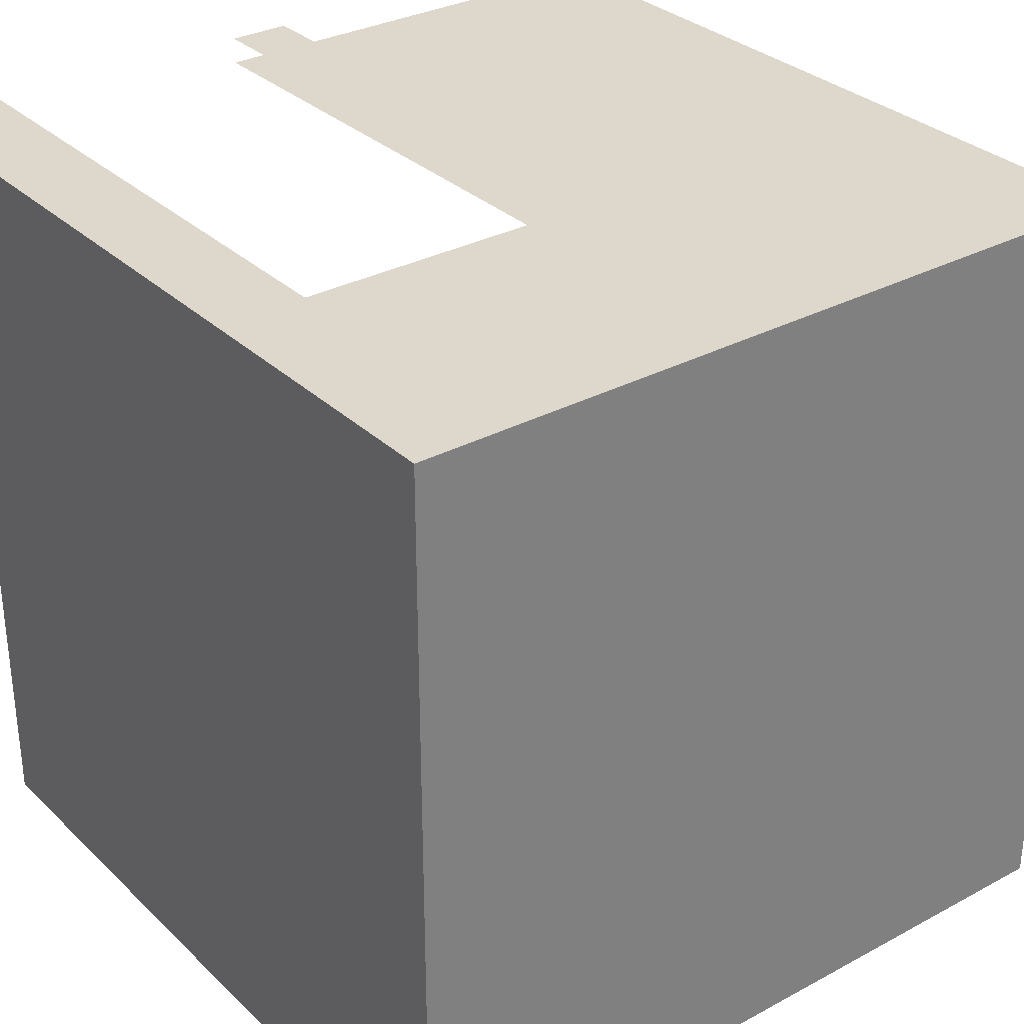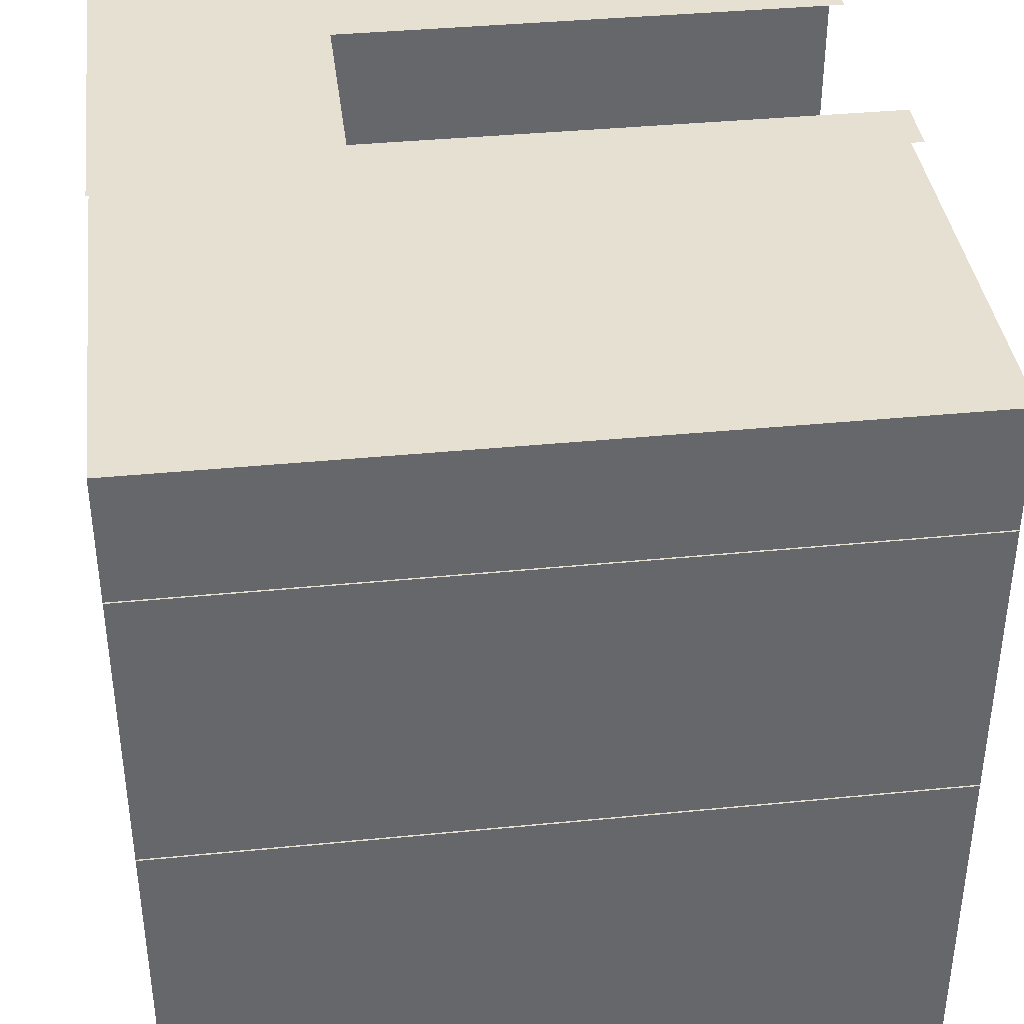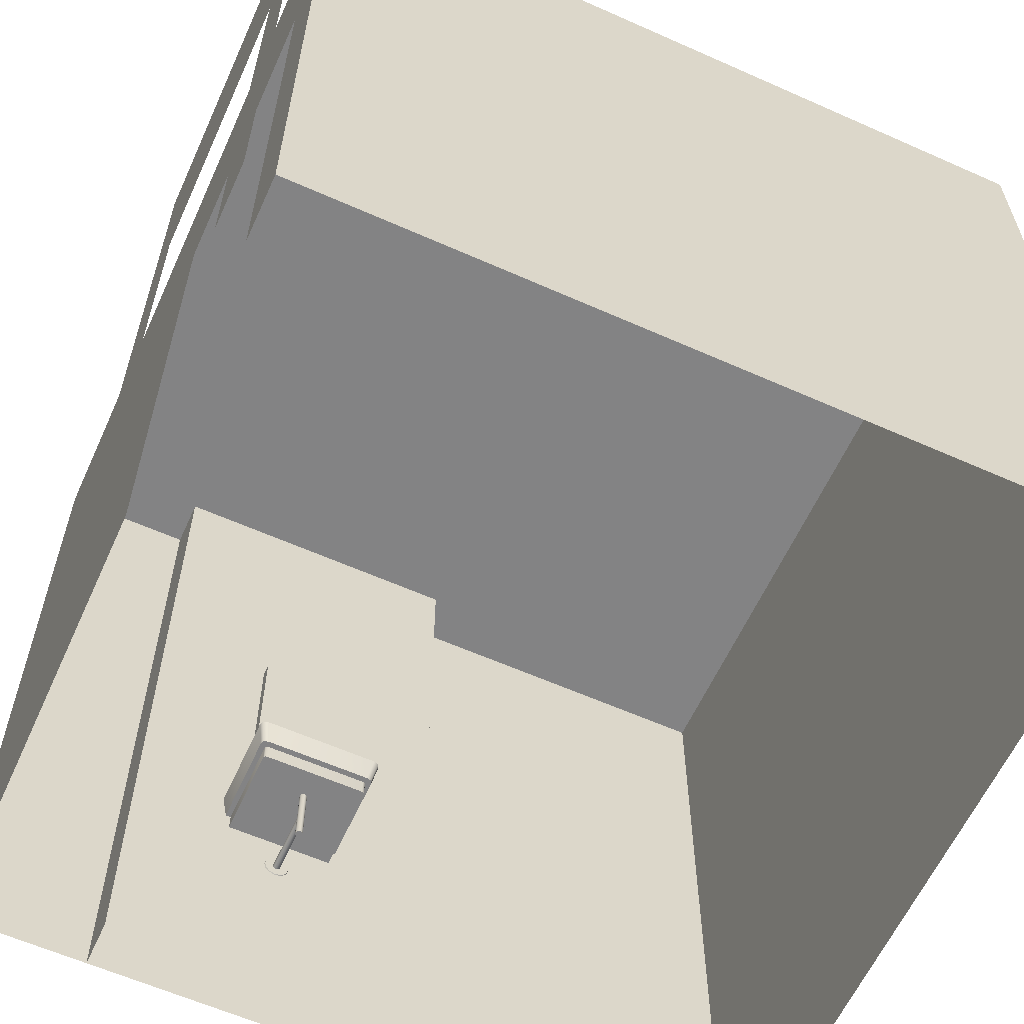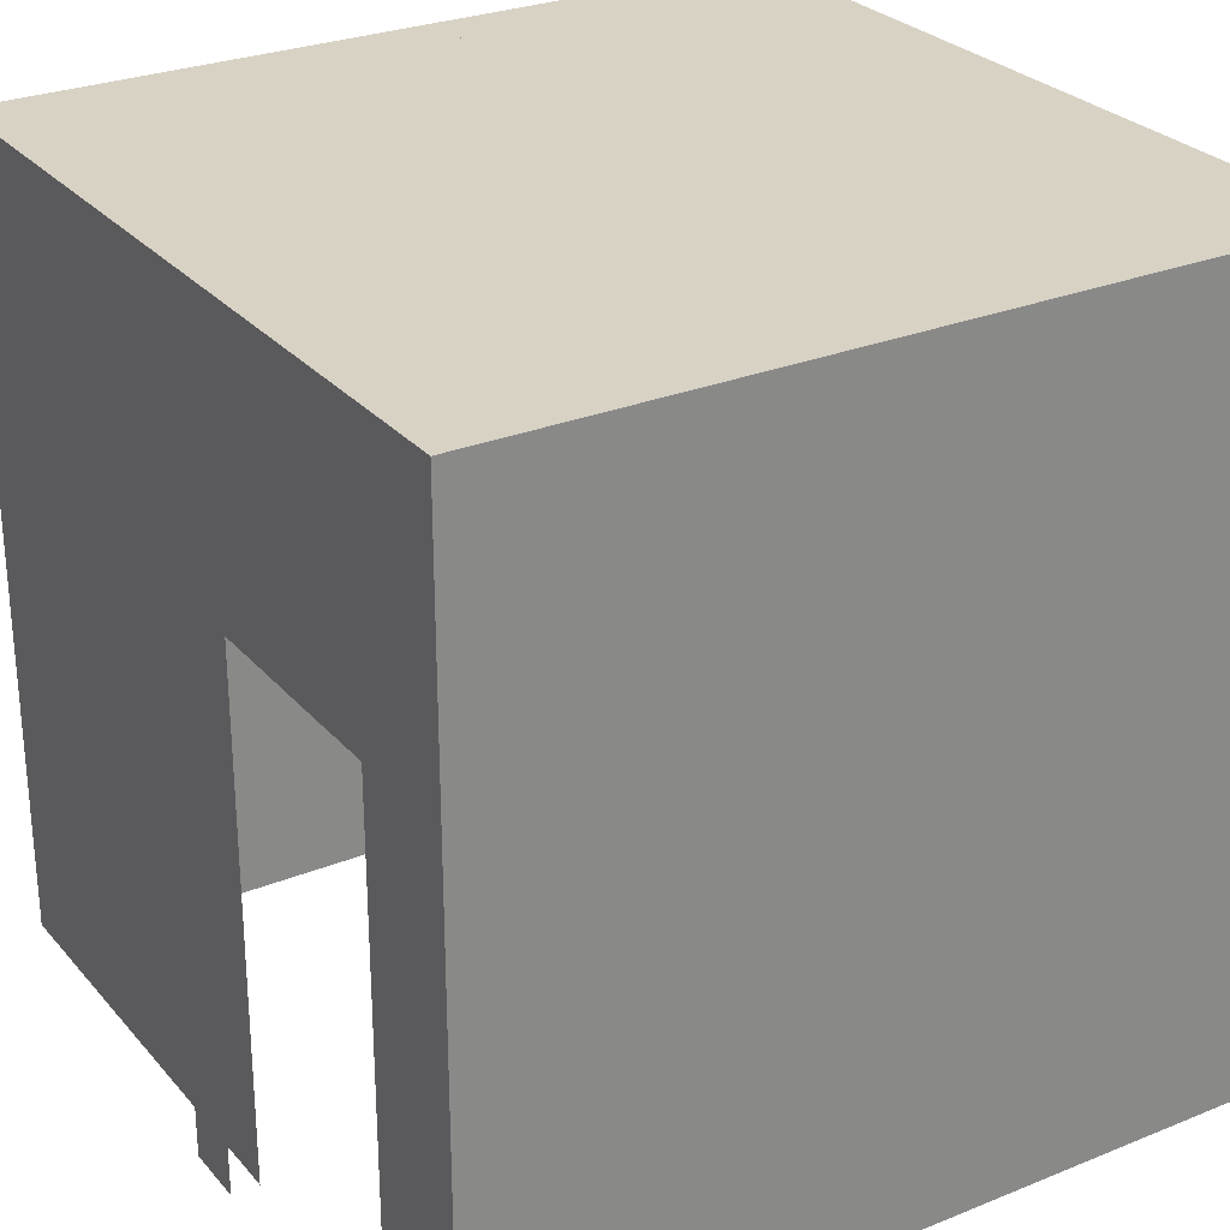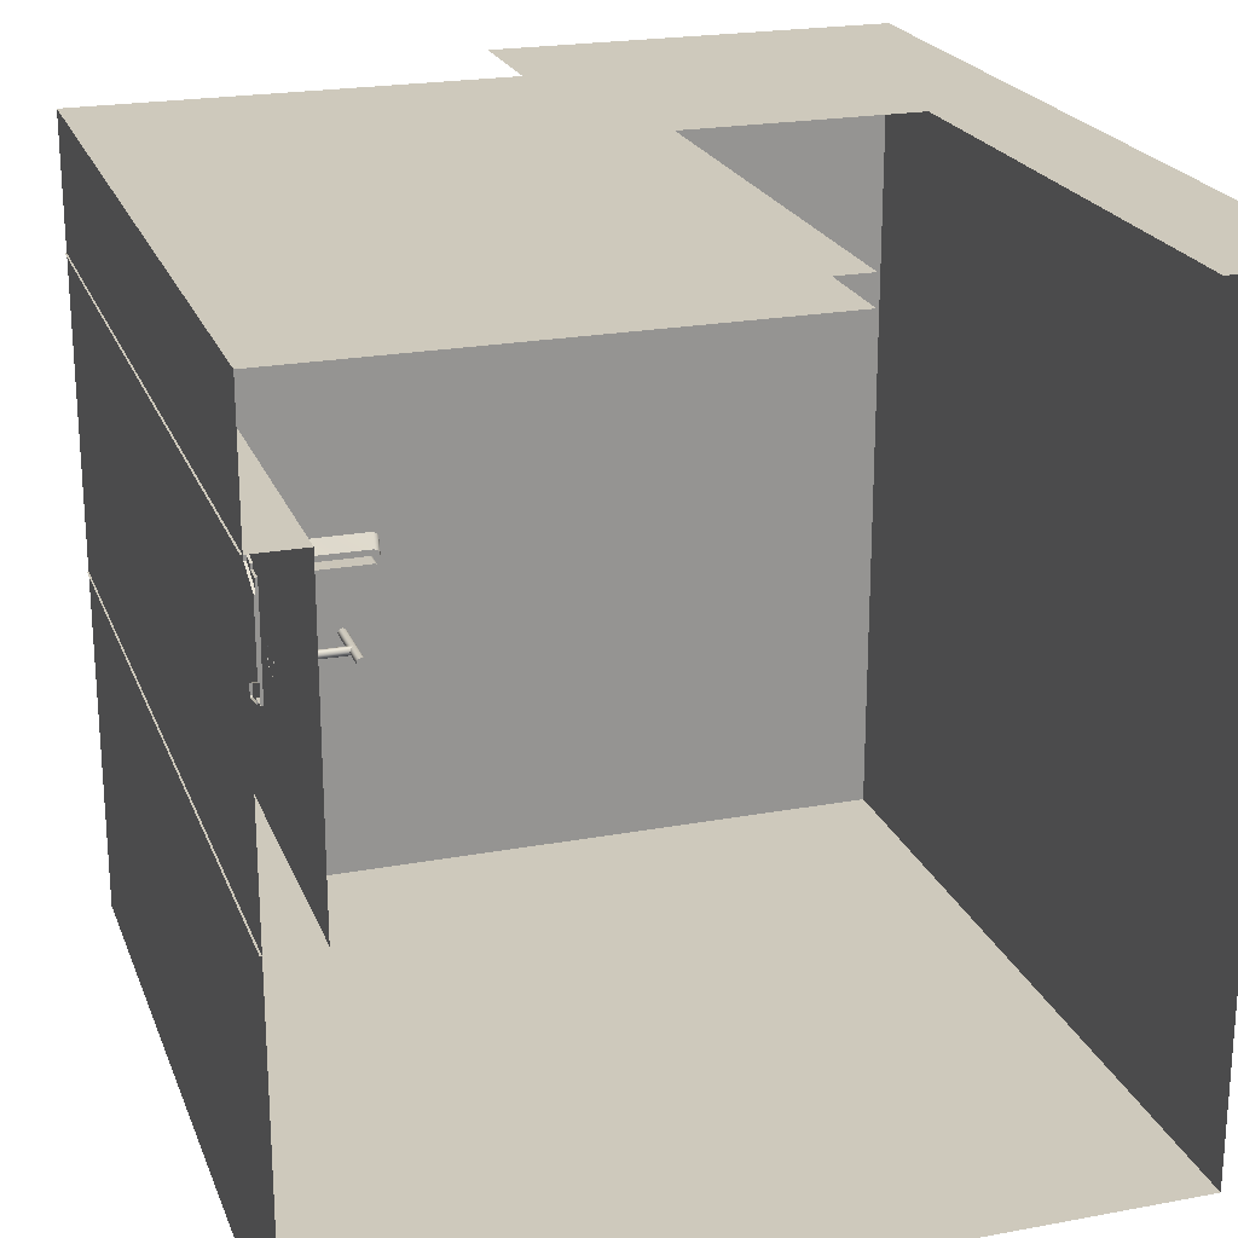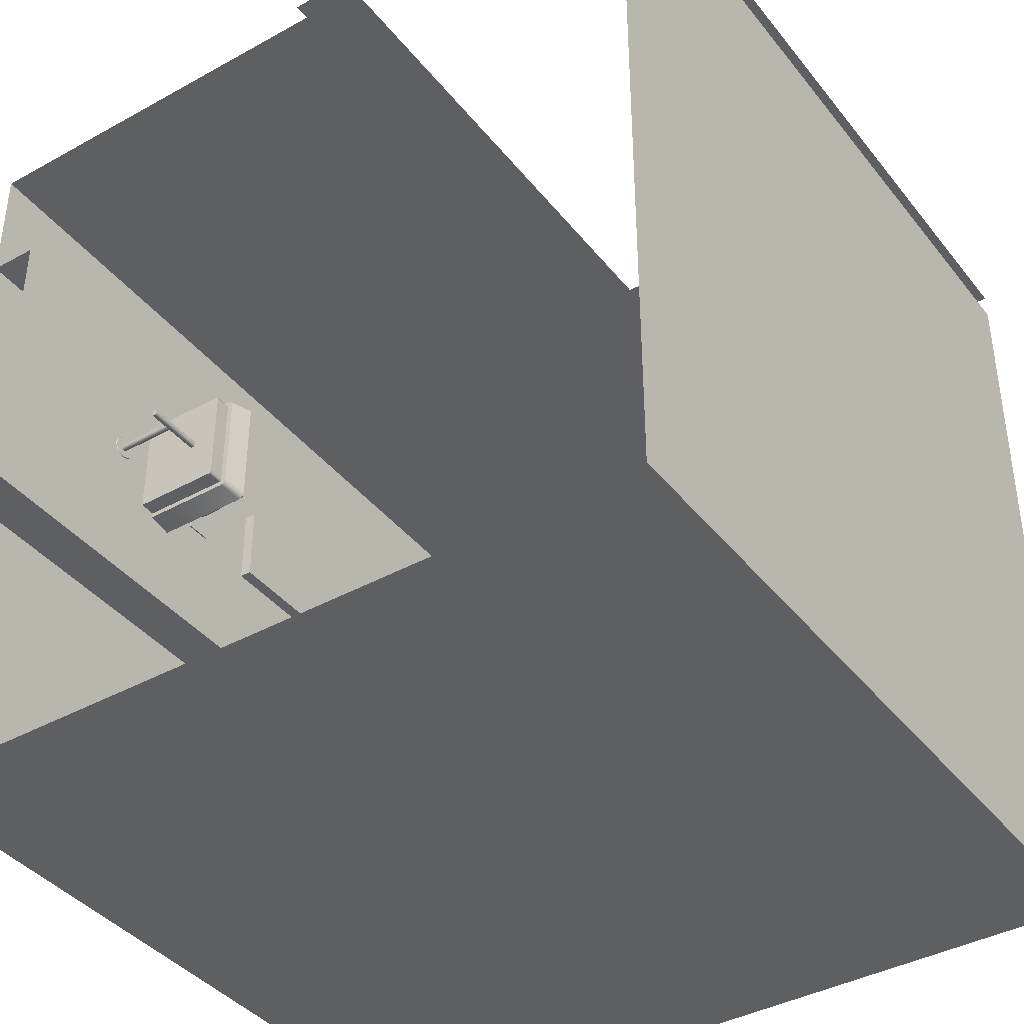
<metadata>
{"format":"obj","ext":"obj","renderer":"f3d","projection":"perspective","resolution":1024,"background":"white","views":[{"elev":31.4,"azim":-37.3,"up":"+Y"},{"elev":38.3,"azim":82.9,"up":"+Y"},{"elev":-61.1,"azim":-114.4,"up":"+Z"},{"elev":27.7,"azim":-121.8,"up":"+Z"},{"elev":22.3,"azim":162.2,"up":"+Y"},{"elev":-39.8,"azim":-145.6,"up":"+Y"}]}
</metadata>
<code>
v  225 -150 0
v  225 -300 0
v  225 -300 300
v  225 -150 300
v  206.3 -49.87 0
v  206.3 -166.5 0
v  206.3 -166.5 300
v  206.3 -49.87 300
v  225.7 -166.5 0
v  225.7 -166.5 300
v  225.7 -49.87 0
v  225.7 -49.87 300
v  225 0 0
v  225 0 300
v  75 -300 0
v  75 -300 300
v  -75 -300 0
v  -75 -300 300
v  -75 -150 0
v  -75 -150 300
v  -75 0 0
v  -75 0 300
v  75 0 0
v  75 0 300
v  51.48 0 207
v  51.48 0 0
v  -51.48 0 0
v  -51.48 0 207
v  75 -150 300
v  75 10 0
v  51.48 10 0
v  51.48 10 207
v  75 10 300
v  -75 10 0
v  -75 10 300
v  -51.48 10 207
v  -51.48 10 0
v  171.2 -88.33 79.27
v  171.9 -88.04 79.27
v  207.2 -88.04 79.27
v  207.2 -108.2 79.27
v  171 -108.2 79.27
v  171 -89.21 79.27
v  176.7 -94.57 82.18
v  207.2 -108.2 82.18
v  177.2 -94.37 82.18
v  168.8 -88.46 85.66
v  168.8 -108.2 85.66
v  166.8 -108.2 95.03
v  166.8 -86.81 95.03
v  207.2 -86.05 85.66
v  170.8 -86.05 85.66
v  169 -84.21 95.03
v  207.2 -84.21 95.02
v  169.3 -86.65 85.66
v  167.4 -84.86 95.03
v  207.2 -88.04 85.66
v  171.9 -88.04 85.66
v  171.2 -88.33 85.66
v  171 -89.21 85.66
v  167.2 -108.2 95.46
v  171.6 -108.2 95.46
v  171.6 -90.03 95.46
v  167.2 -87.09 95.46
v  207.2 -84.7 95.46
v  169.3 -84.66 95.46
v  172.6 -88.91 95.46
v  207.2 -88.91 95.46
v  167.7 -85.23 95.46
v  171.9 -89.19 95.46
v  176.5 -108.2 82.18
v  176.5 -95.17 82.18
v  207.2 -94.37 82.18
v  171 -108.2 85.66
v  207.2 -128.3 79.27
v  171.9 -128.3 79.27
v  171.2 -128 79.27
v  171 -127.2 79.27
v  176.7 -121.8 82.18
v  177.2 -122 82.18
v  168.8 -127.9 85.66
v  166.8 -129.6 95.03
v  207.2 -130.3 85.66
v  207.2 -132.2 95.02
v  169 -132.2 95.03
v  170.8 -130.3 85.66
v  169.3 -129.7 85.66
v  167.4 -131.5 95.03
v  171.9 -128.3 85.66
v  207.2 -128.3 85.66
v  171 -127.2 85.66
v  171.2 -128 85.66
v  167.2 -129.3 95.46
v  171.6 -126.3 95.46
v  207.2 -131.7 95.46
v  207.2 -127.5 95.46
v  172.6 -127.5 95.46
v  169.3 -131.7 95.46
v  171.9 -127.2 95.46
v  167.7 -131.1 95.46
v  176.5 -121.2 82.18
v  207.2 -122 82.18
v  182.3 -106.8 79.77
v  183 -107 79.77
v  183 -107 55.88
v  182.3 -106.8 55.88
v  183.5 -107.5 79.77
v  183.5 -107.5 55.88
v  183.7 -108.2 79.77
v  183.7 -108.2 55.88
v  180.8 -108.2 79.77
v  181 -107.5 79.77
v  181 -107.5 55.88
v  180.8 -108.2 55.88
v  181.5 -107 79.77
v  181.5 -107 55.88
v  182.3 -106.8 65.31
v  182.3 -107 66.02
v  206.3 -107 66.02
v  206.3 -106.8 65.31
v  182.3 -107.5 66.53
v  206.3 -107.5 66.53
v  182.3 -108.2 66.72
v  206.3 -108.2 66.72
v  182.3 -108.2 63.9
v  182.3 -107.5 64.09
v  206.3 -107.5 64.09
v  206.3 -108.2 63.9
v  182.3 -107 64.6
v  206.3 -107 64.6
v  206.4 -108.2 70.04
v  206.4 -105.8 69.41
v  206 -105.9 69.25
v  206 -108.2 69.86
v  206.4 -104.1 67.68
v  206 -104.2 67.59
v  206.4 -103.5 65.31
v  206 -103.6 65.31
v  206.4 -104.1 62.94
v  206 -104.2 63.03
v  206.4 -105.8 61.21
v  206 -105.9 61.37
v  206.4 -108.2 60.58
v  206 -108.2 60.75
v  207 -108.2 115.8
v  207 -106.6 115.4
v  196.9 -106.6 115.4
v  196.9 -108.2 115.8
v  207 -105.5 114.3
v  196.9 -105.5 114.3
v  207 -105 112.7
v  196.9 -105 112.7
v  207 -105.5 111.1
v  196.9 -105.5 111.1
v  207 -106.6 110
v  197.6 -106.6 110
v  207 -108.2 109.5
v  197.6 -108.2 109.5
v  196.9 -106.6 110
v  196.9 -108.2 109.5
v  196.9 -108.2 103.4
v  196.9 -106.6 103.4
v  197.6 -106.6 103.4
v  197.6 -108.2 103.4
v  186.6 -106.5 112.5
v  197.9 -106.5 112.5
v  197.9 -106.5 111.8
v  186.7 -106.5 111.8
v  186.6 -108.2 112.5
v  197.9 -108.2 112.5
v  186 -106.5 112.3
v  186.3 -106.5 111.7
v  186 -108.2 112.3
v  185.5 -106.5 111.7
v  186.1 -106.5 111.4
v  185.5 -108.2 111.7
v  184.2 -106.5 109
v  184.8 -106.5 108.7
v  184.2 -108.2 109
v  197.9 -108.2 111.8
v  186.7 -108.2 111.8
v  186.3 -108.2 111.7
v  186.1 -108.2 111.4
v  184.8 -108.2 108.7
v  205.8 -96.48 107.7
v  205.8 -108.2 107.7
v  205.8 -108.2 117.7
v  205.8 -96.48 117.7
v  206.5 -96.4 117.7
v  206.5 -96.4 107.6
v  206.5 -108.2 107.6
v  206.5 -108.2 117.7
v  182.3 -109.6 79.77
v  182.3 -109.6 55.88
v  183 -109.4 55.88
v  183 -109.4 79.77
v  183.5 -108.9 55.88
v  183.5 -108.9 79.77
v  181 -108.9 55.88
v  181 -108.9 79.77
v  181.5 -109.4 55.88
v  181.5 -109.4 79.77
v  182.3 -109.6 65.31
v  206.3 -109.6 65.31
v  206.3 -109.4 66.02
v  182.3 -109.4 66.02
v  206.3 -108.9 66.53
v  182.3 -108.9 66.53
v  206.3 -108.9 64.09
v  182.3 -108.9 64.09
v  206.3 -109.4 64.6
v  182.3 -109.4 64.6
v  206 -110.5 69.25
v  206.4 -110.5 69.41
v  206 -112.1 67.59
v  206.4 -112.3 67.68
v  206 -112.7 65.31
v  206.4 -112.9 65.31
v  206 -112.1 63.03
v  206.4 -112.3 62.94
v  206 -110.5 61.37
v  206.4 -110.5 61.21
v  196.9 -109.8 115.4
v  207 -109.8 115.4
v  207 -110.9 114.3
v  196.9 -110.9 114.3
v  207 -111.3 112.7
v  196.9 -111.3 112.7
v  207 -110.9 111.1
v  196.9 -110.9 111.1
v  207 -109.8 110
v  197.6 -109.8 110
v  196.9 -109.8 110
v  197.6 -109.8 103.4
v  196.9 -109.8 103.4
v  186.6 -109.8 112.5
v  186.7 -109.8 111.8
v  197.9 -109.8 111.8
v  197.9 -109.8 112.5
v  186 -109.8 112.3
v  186.3 -109.8 111.7
v  185.5 -109.8 111.7
v  186.1 -109.8 111.4
v  184.2 -109.8 109
v  184.8 -109.8 108.7
v  205.8 -119.9 107.7
v  205.8 -119.9 117.7
v  206.5 -120 117.7
v  206.5 -120 107.6
v  201.8 -108.2 141.6
v  201.8 -108.2 189.2
v  201.8 -92.51 189.2
v  201.8 -92.51 141.6
v  207.1 -108.2 141.6
v  207.1 -92.51 141.6
v  207.1 -92.51 189.2
v  207.1 -108.2 189.2
v  201.8 -123.9 141.6
v  201.8 -123.9 189.2
v  207.1 -123.9 141.6
v  207.1 -123.9 189.2
g bathroom
f 1 2 3 4
f 5 6 7 8
f 6 9 10 7
f 11 5 8 12
f 13 1 4 14
f 2 15 16 3
f 15 17 18 16
f 17 19 20 18
f 19 21 22 20
f 23 13 14 24
f 23 24 25 26
f 21 27 28 22
f 25 24 22 28
f 20 22 24 29
f 18 20 29 16
f 16 29 4 3
f 29 24 14 4
f 30 31 32 33
f 34 35 36 37
f 32 36 35 33
f 38 39 40 41 42 43
f 44 45 46
f 47 48 49 50
f 51 52 53 54
f 55 47 50 56
f 52 55 56 53
f 52 51 57 58
f 47 55 59 60
f 55 52 58 59
f 58 57 40 39
f 60 59 38 43
f 59 58 39 38
f 61 62 63 64
f 65 66 67 68
f 66 69 70 67
f 69 64 63 70
f 62 71 72 63
f 68 67 46 73
f 67 70 44 46
f 70 63 72 44
f 64 50 49 61
f 65 54 53 66
f 69 56 50 64
f 66 53 56 69
f 48 47 60 74
f 60 43 42 74
f 72 71 45
f 45 73 46
f 44 72 45
f 75 76 77 78 42 41
f 79 80 45
f 81 82 49 48
f 83 84 85 86
f 87 88 82 81
f 86 85 88 87
f 86 89 90 83
f 81 91 92 87
f 87 92 89 86
f 89 76 75 90
f 91 78 77 92
f 92 77 76 89
f 61 93 94 62
f 95 96 97 98
f 98 97 99 100
f 100 99 94 93
f 62 94 101 71
f 96 102 80 97
f 97 80 79 99
f 99 79 101 94
f 93 61 49 82
f 95 98 85 84
f 100 93 82 88
f 98 100 88 85
f 48 74 91 81
f 91 74 42 78
f 101 45 71
f 45 80 102
f 79 45 101
f 103 104 105 106
f 104 107 108 105
f 107 109 110 108
f 111 112 113 114
f 112 115 116 113
f 115 103 106 116
f 106 105 108 110 114 113 116
f 117 118 119 120
f 118 121 122 119
f 121 123 124 122
f 125 126 127 128
f 126 129 130 127
f 129 117 120 130
f 131 132 133 134
f 132 135 136 133
f 135 137 138 136
f 137 139 140 138
f 139 141 142 140
f 141 143 144 142
f 138 140 142 144 134 133 136
f 145 146 147 148
f 149 150 147 146
f 151 152 150 149
f 153 154 152 151
f 155 156 154 153
f 157 158 156 155
f 148 159 160
f 156 159 154
f 161 162 163 164
f 160 159 162 161
f 159 156 163 162
f 156 158 164 163
f 148 152 154
f 154 159 148
f 148 147 150
f 150 152 148
f 165 166 167 168
f 165 169 170 166
f 171 165 168 172
f 171 173 169 165
f 174 171 172 175
f 174 176 173 171
f 177 174 175 178
f 177 179 176 174
f 168 167 180 181
f 172 168 181 182
f 175 172 182 183
f 178 175 183 184
f 177 178 184 179
f 185 186 187 188
f 189 190 185 188
f 191 186 185 190
f 192 189 188 187
f 193 194 195 196
f 196 195 197 198
f 198 197 110 109
f 111 114 199 200
f 200 199 201 202
f 202 201 194 193
f 194 201 199 114 110 197 195
f 203 204 205 206
f 206 205 207 208
f 208 207 124 123
f 125 128 209 210
f 210 209 211 212
f 212 211 204 203
f 131 134 213 214
f 214 213 215 216
f 216 215 217 218
f 218 217 219 220
f 220 219 221 222
f 222 221 144 143
f 217 215 213 134 144 221 219
f 145 148 223 224
f 225 224 223 226
f 227 225 226 228
f 229 227 228 230
f 231 229 230 232
f 157 231 232 158
f 148 160 233
f 232 230 233
f 161 164 234 235
f 160 161 235 233
f 233 235 234 232
f 232 234 164 158
f 148 230 228
f 230 148 233
f 148 226 223
f 226 148 228
f 236 237 238 239
f 236 239 170 169
f 240 241 237 236
f 240 236 169 173
f 242 243 241 240
f 242 240 173 176
f 244 245 243 242
f 244 242 176 179
f 237 181 180 238
f 241 182 181 237
f 243 183 182 241
f 245 184 183 243
f 244 179 184 245
f 246 247 187 186
f 248 247 246 249
f 191 249 246 186
f 192 187 247 248
f 250 251 252 253
f 254 250 253 255
f 253 252 256 255
f 256 252 251 257
f 250 258 259 251
f 254 260 258 250
f 258 260 261 259
f 261 257 251 259

</code>
